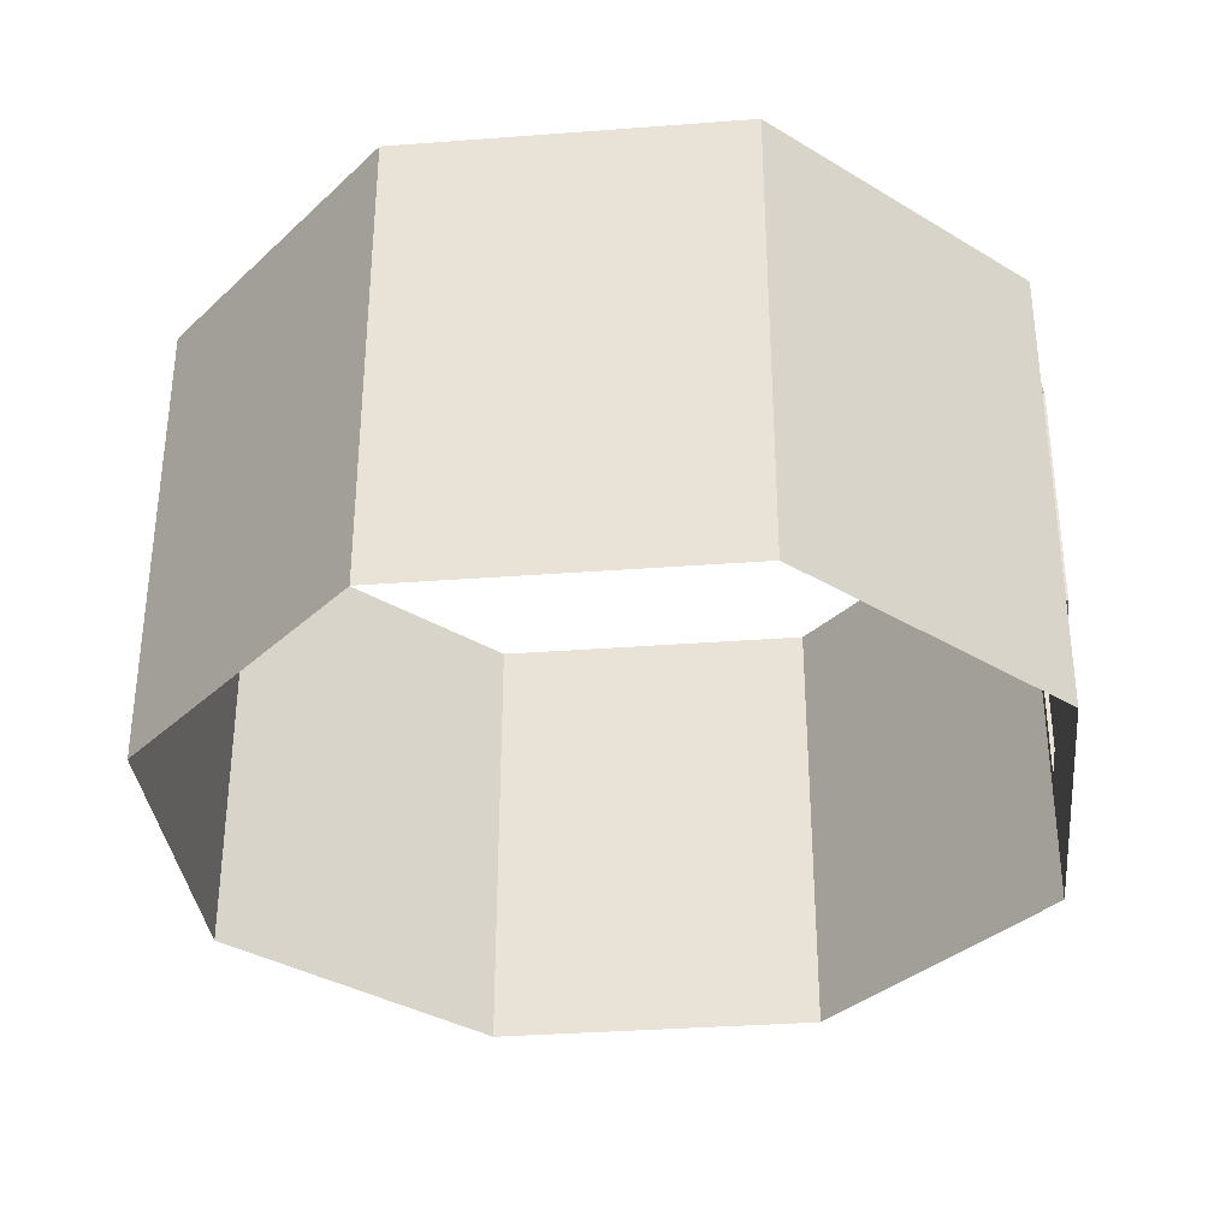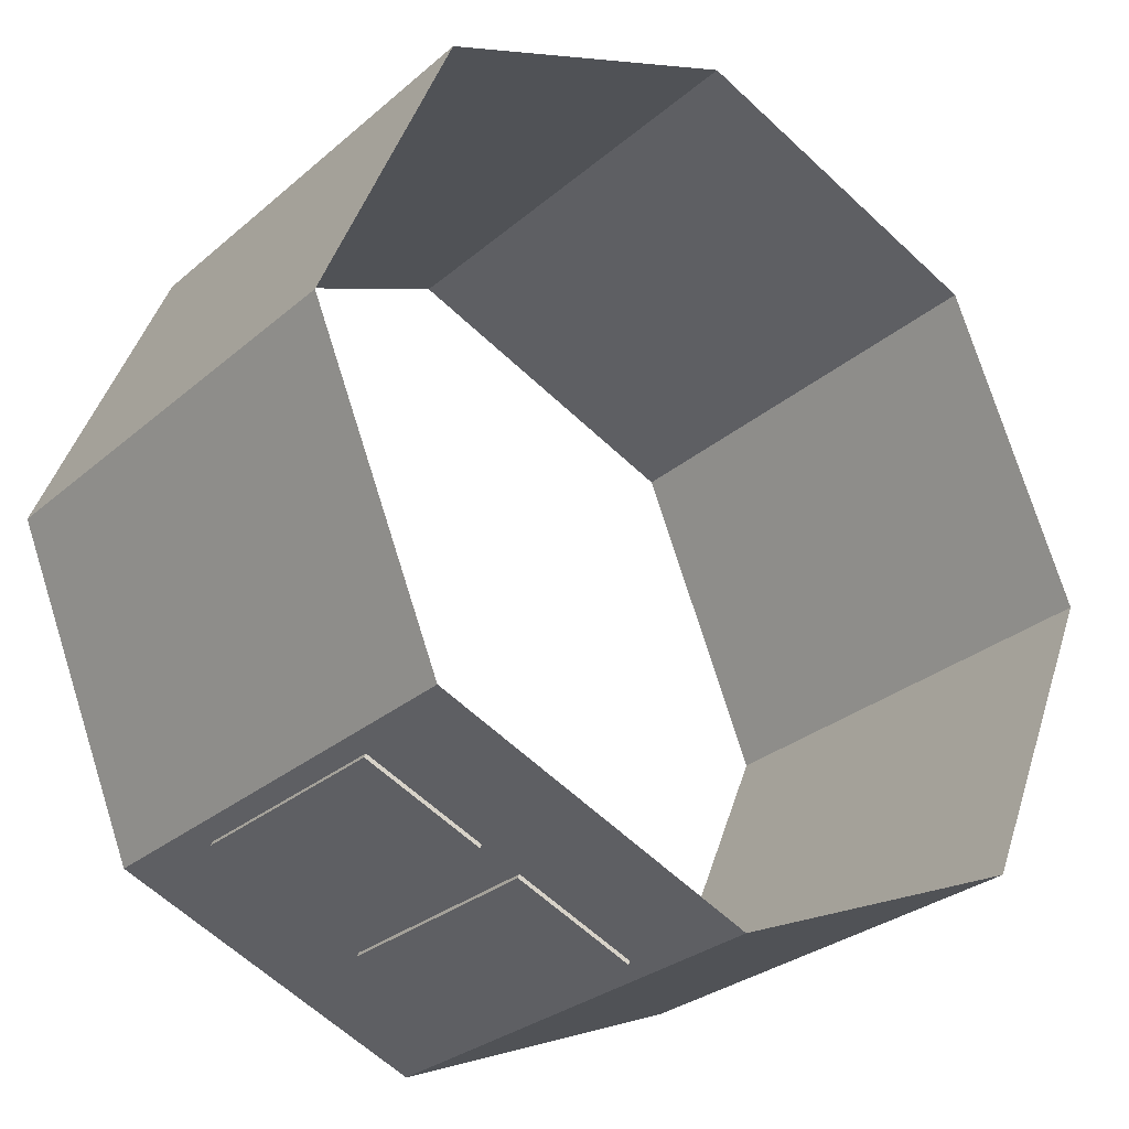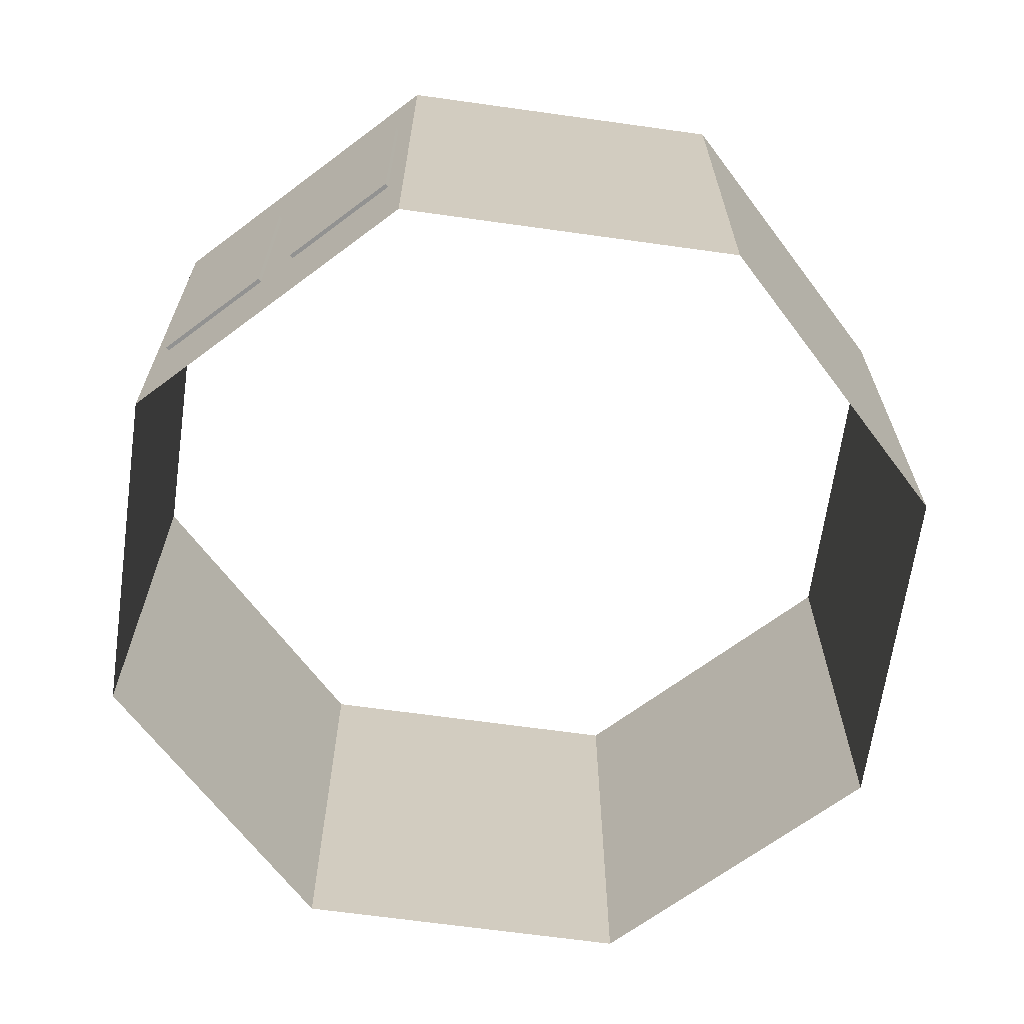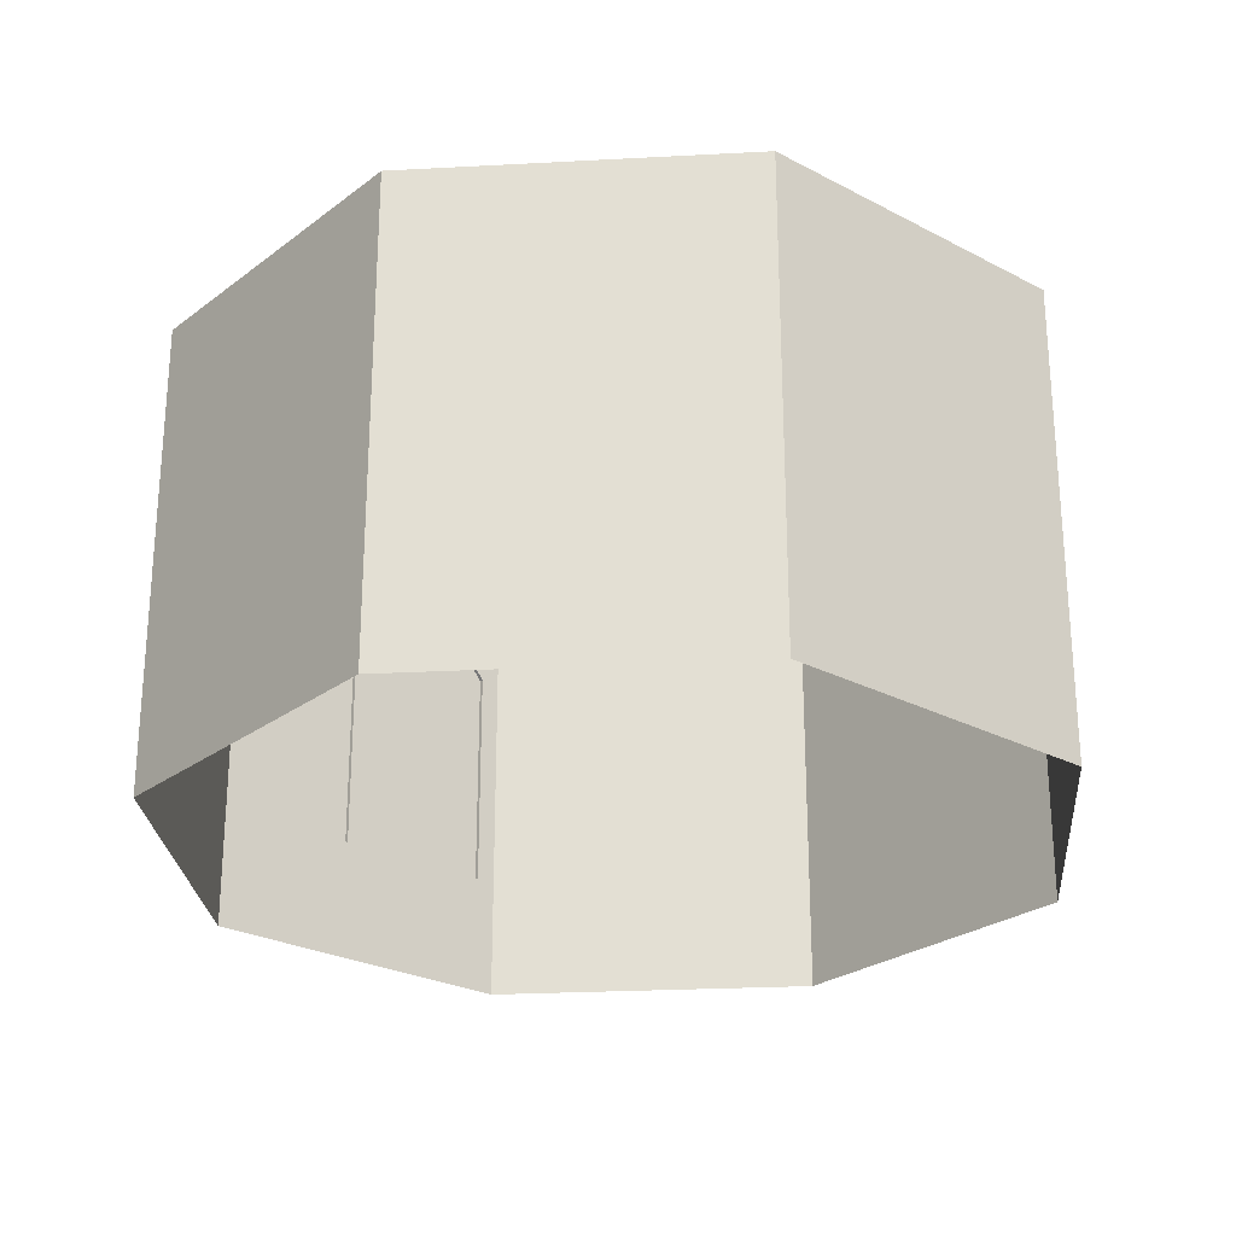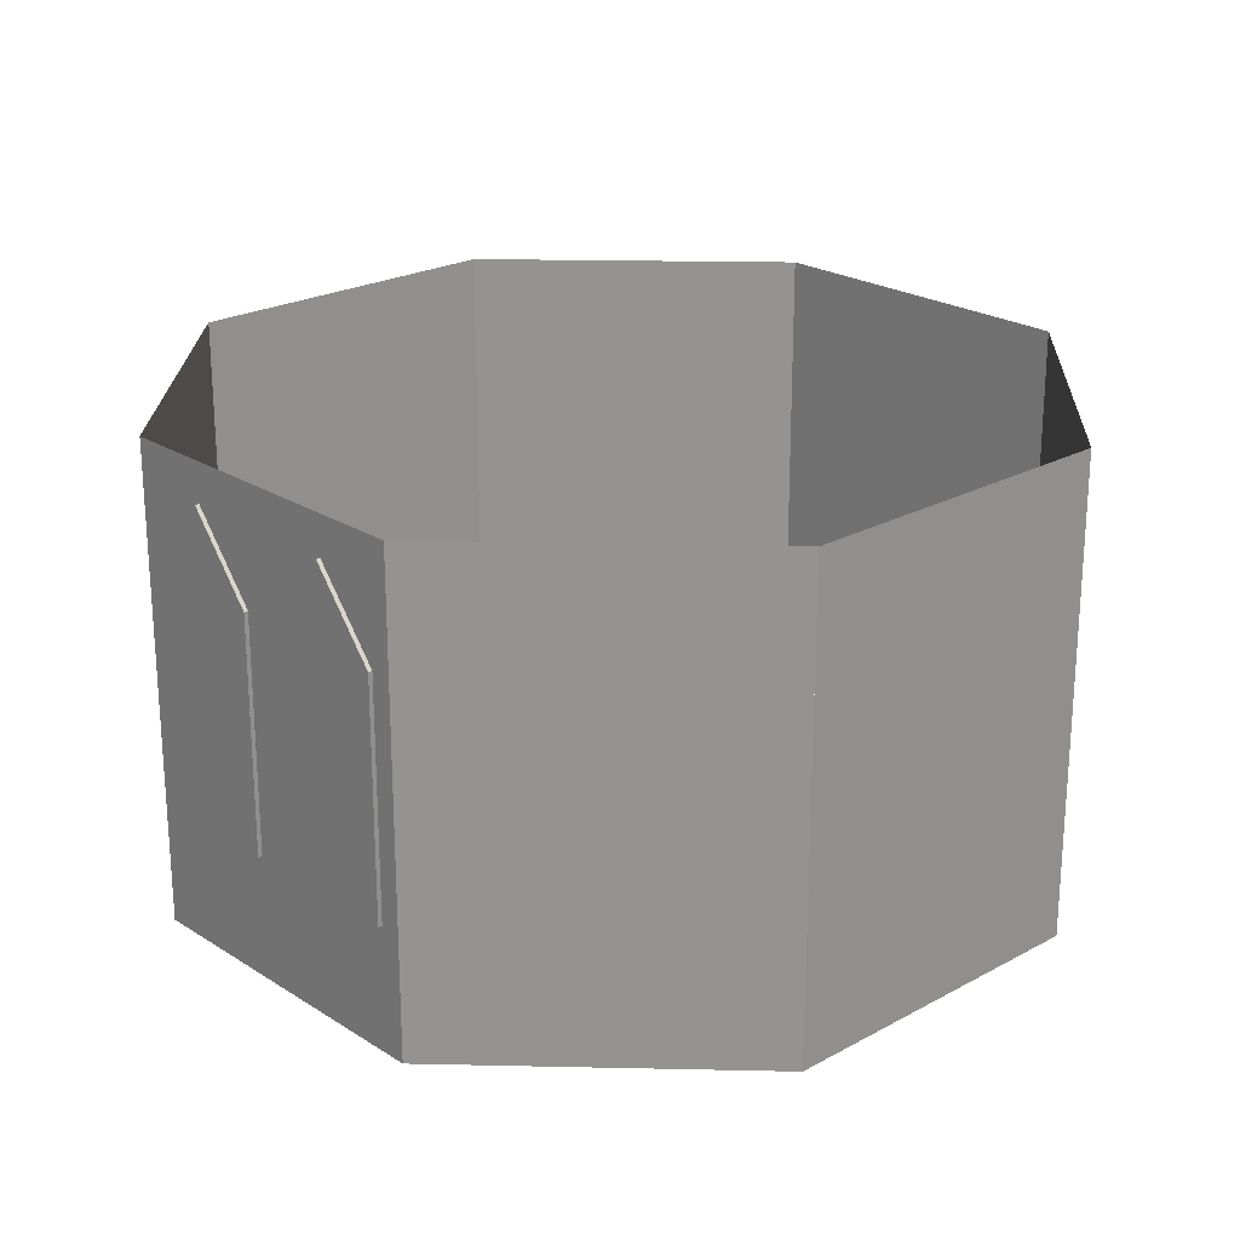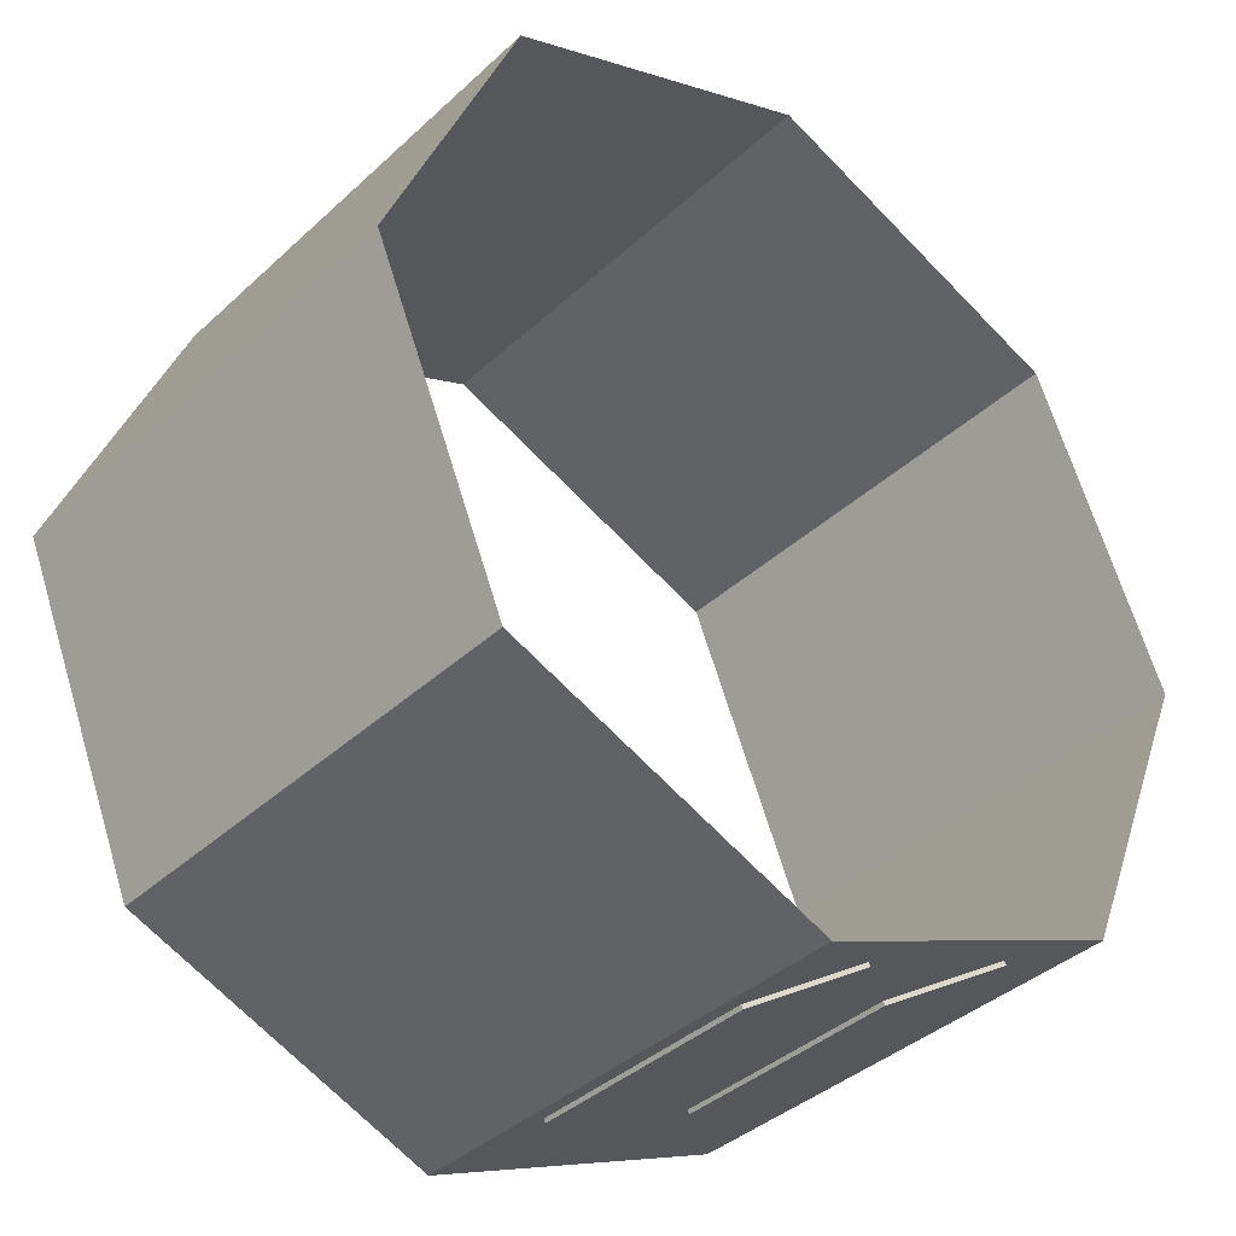
<metadata>
{"format":"obj","ext":"obj","renderer":"f3d","projection":"perspective","resolution":1024,"background":"white","views":[{"elev":-34.4,"azim":118.3,"up":"+Y"},{"elev":-28.6,"azim":-38.3,"up":"+Z"},{"elev":-66.2,"azim":-120.5,"up":"+Y"},{"elev":-25.7,"azim":-17.6,"up":"+Y"},{"elev":23.0,"azim":-110.4,"up":"+Y"},{"elev":-38.4,"azim":139.1,"up":"+Z"}]}
</metadata>
<code>
g default
v -13.38 74.76 -70.15
v -23.41 61.24 -65.99
v -23.69 61.24 -66.65
v -13.65 74.76 -70.81
v -3.345 21.35 -74.3
v -3.345 61.24 -74.3
v -3.619 61.24 -74.96
v -3.619 21.35 -74.96
v -23.41 21.35 -65.99
v -23.69 21.35 -66.65
v -40.14 74.76 -59.06
v -50.17 61.24 -54.91
v -50.45 61.24 -55.57
v -40.41 74.76 -59.72
v -30.1 21.35 -63.22
v -30.1 61.24 -63.22
v -30.38 61.24 -63.88
v -30.38 21.35 -63.88
v -50.17 21.35 -54.91
v -40.14 21.35 -59.06
v -40.41 21.35 -59.72
v -50.45 21.35 -55.57
v 53.52 0.03352 -53.52
v 0 0.03352 -75.69
v -53.52 0.03352 -53.52
v -75.69 0.03352 0
v 75.69 0.03352 0
v 53.52 81.43 -53.52
v 0 81.43 -75.69
v -53.52 81.43 -53.52
v -75.69 81.43 0
v 75.69 81.43 0
v -13.38 81.43 -70.15
v -13.38 0.03352 -70.15
v -40.14 81.43 -59.06
v -40.14 0.03352 -59.06
v 75.69 74.76 0
v 53.52 74.76 -53.52
v 0 74.76 -75.69
v -53.52 74.76 -53.52
v -75.69 74.76 0
v 75.69 21.35 0
v 53.52 21.35 -53.52
v 0 21.35 -75.69
v -13.38 21.35 -70.15
v -53.52 21.35 -53.52
v -75.69 21.35 0
v -30.1 0.03352 -63.22
v -26.76 81.43 -64.6
v -50.17 0.03352 -54.91
v -50.17 81.43 -54.91
v -23.41 0.03352 -65.99
v -3.345 0.03352 -74.3
v -3.345 81.43 -74.3
v -13.65 61.24 -70.81
v -13.65 21.35 -70.81
v -53.52 0.03352 53.52
v -0 0.03352 75.69
v 53.52 0.03352 53.52
v -53.52 81.43 53.52
v -0 81.43 75.69
v 53.52 81.43 53.52
v -75.69 81.43 0
v -75.69 0.03352 0
v 75.69 0.03352 -0
v 75.69 81.43 -0
g polySurface1852
f 3 4 1 2
f 7 8 5 6
f 10 3 2 9
f 45 5 8 56
f 4 7 6 1
f 55 56 8 7
f 3 55 7 4
f 14 11 12 13
f 18 15 16 17
f 22 19 20 21
f 21 20 15 18
f 17 16 11 14
f 13 12 19 22
f 14 13 17
f 17 13 22 21
f 21 18 17
f 39 38 28 29
f 12 11 51 40
f 51 11 35
f 41 40 30 31
f 38 37 32 28
f 2 1 49 16
f 33 49 1 54
f 29 54 39
f 6 39 54 1
f 43 42 37 38
f 44 43 38 39
f 39 6 44
f 44 6 5 53
f 9 16 15 48
f 16 9 2
f 47 46 40 41
f 23 27 42 43
f 24 23 43 44
f 24 44 53
f 34 45 9 52
f 52 9 48
f 36 20 19 50
f 26 25 46 47
f 15 20 36 48
f 49 35 11 16
f 25 50 19 46
f 12 40 46 19
f 30 40 51
f 5 45 34 53
f 3 10 56 55
f 9 45 56 10
f 64 63 60 57
f 57 60 61 58
f 58 61 62 59
f 59 62 66 65

</code>
